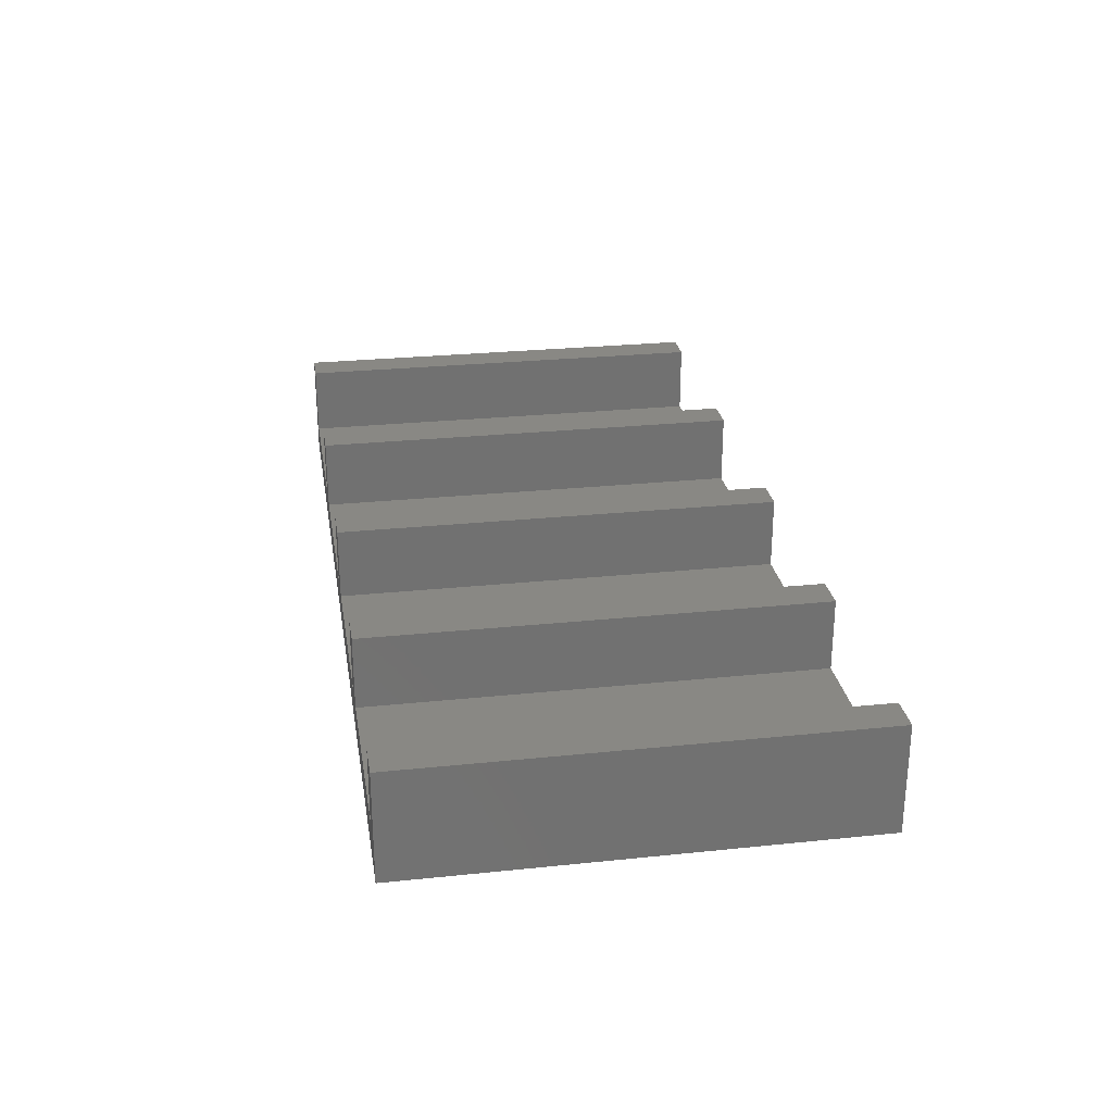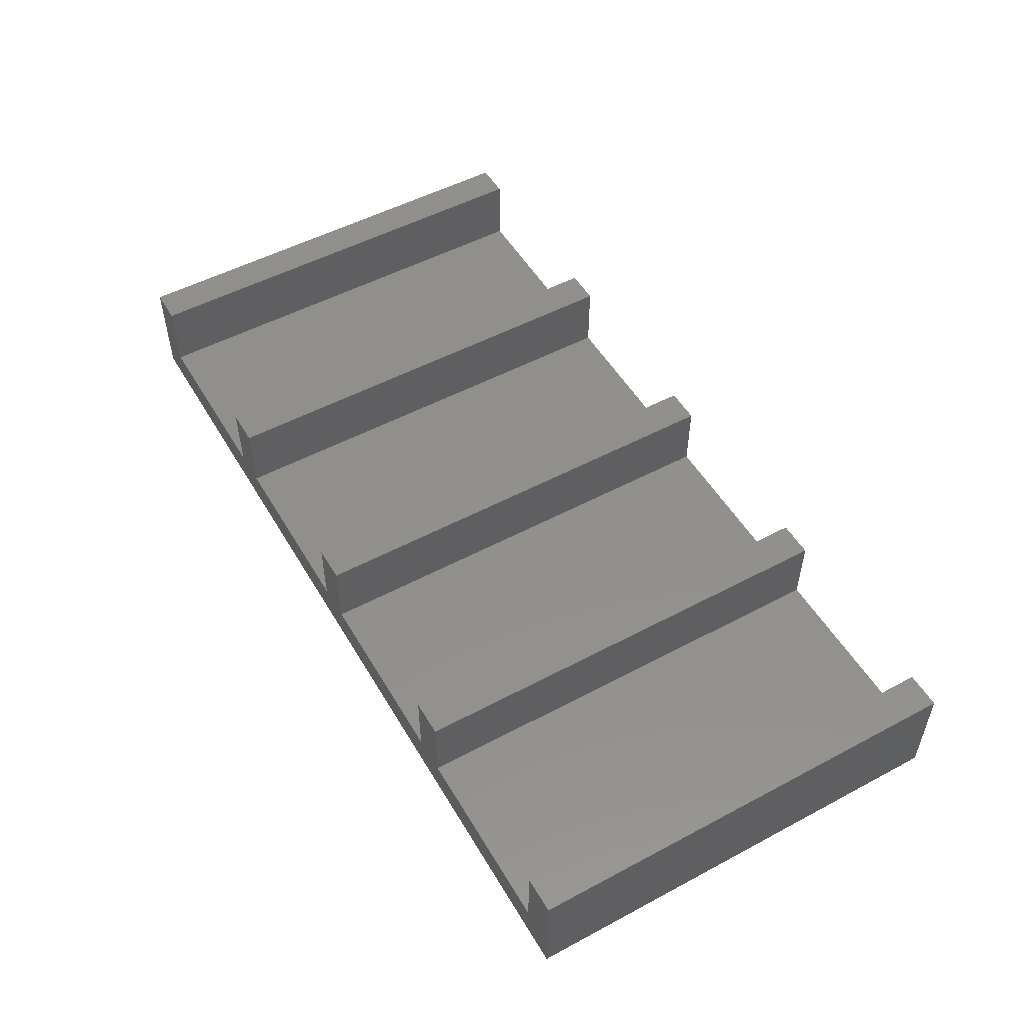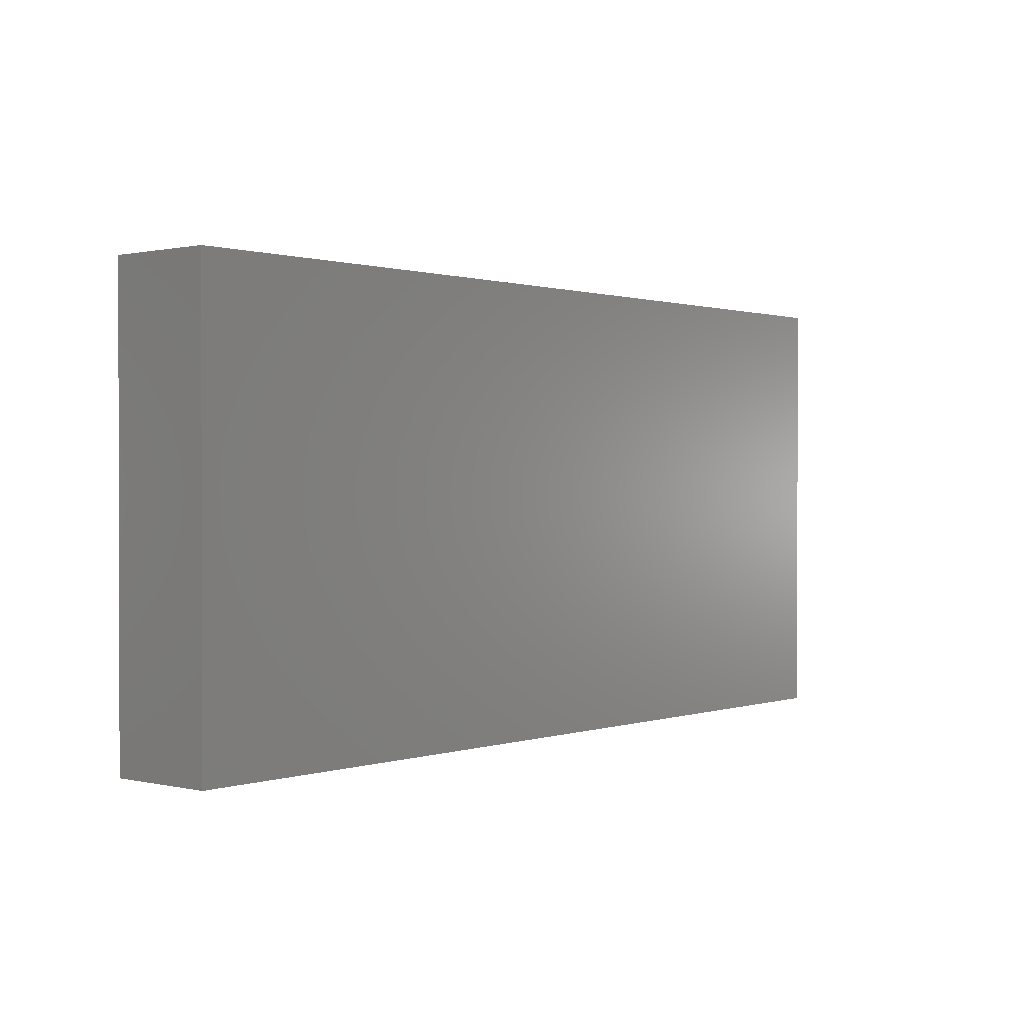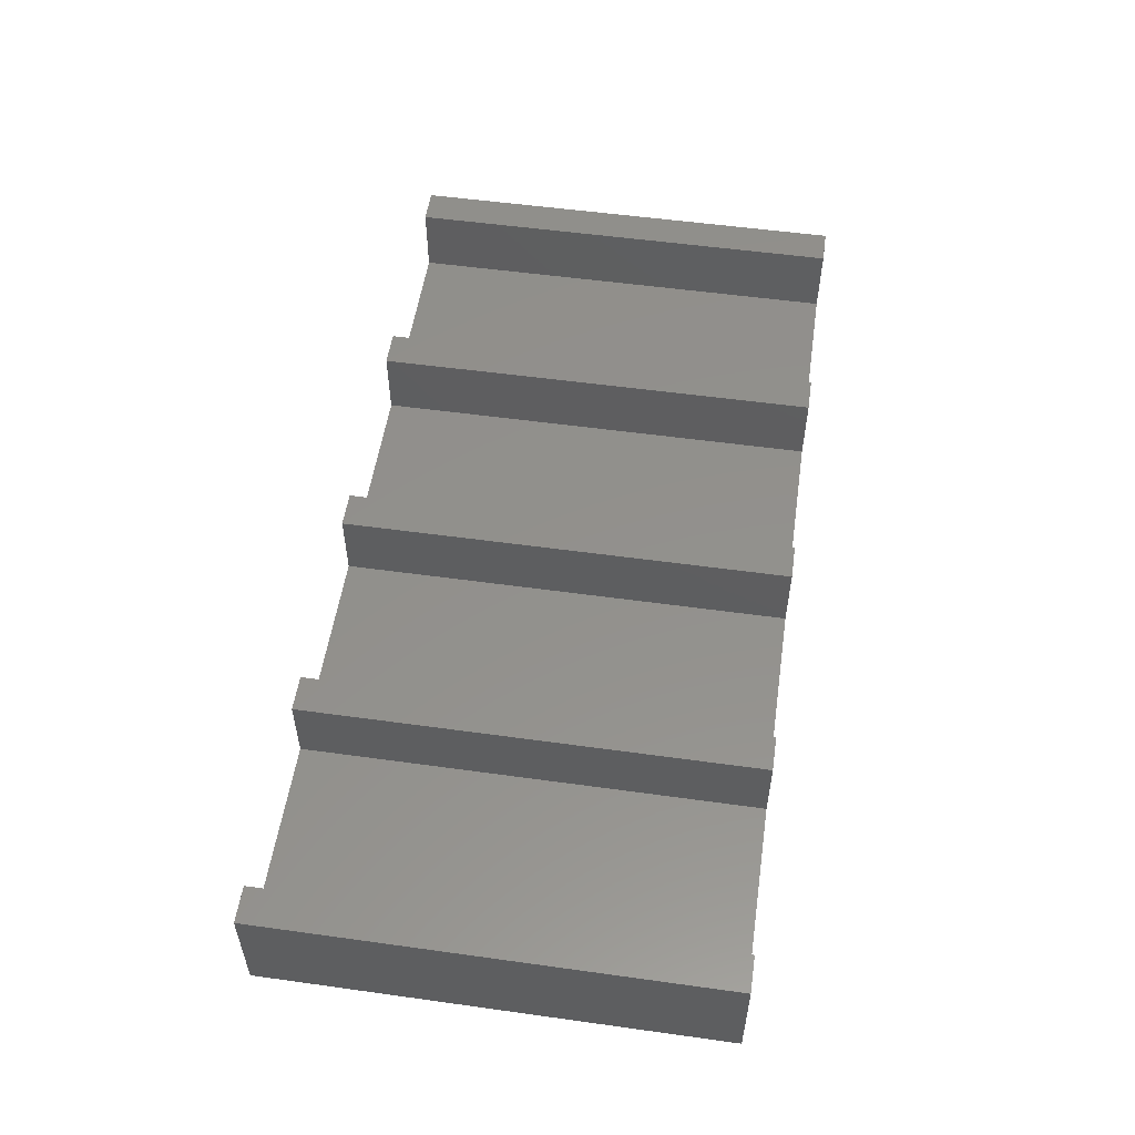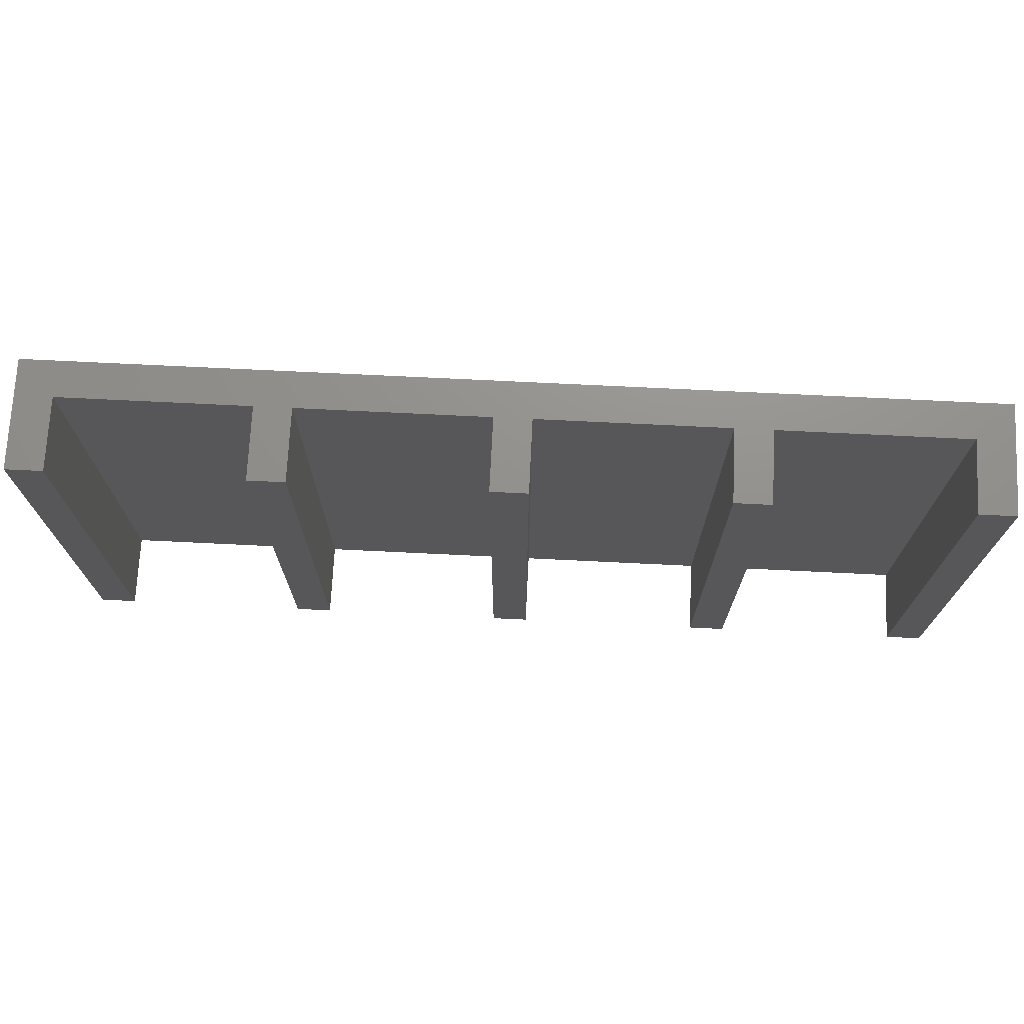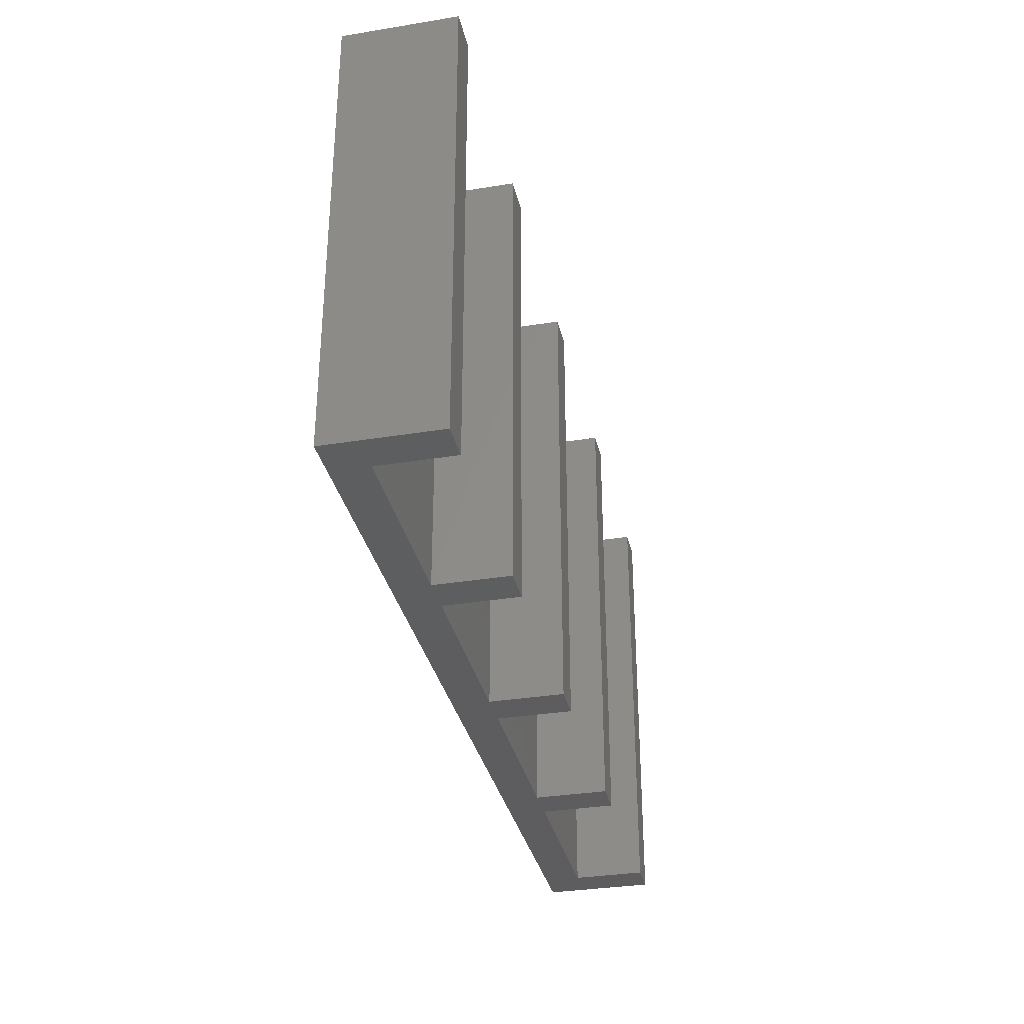
<metadata>
{"format":"stl","ext":"stl","renderer":"f3d","projection":"perspective","resolution":1024,"background":"white","views":[{"elev":26.8,"azim":-99.2,"up":"+Y"},{"elev":52.0,"azim":-119.9,"up":"+Y"},{"elev":0.8,"azim":-49.7,"up":"+Z"},{"elev":53.9,"azim":98.4,"up":"+Y"},{"elev":72.2,"azim":-177.2,"up":"+Z"},{"elev":-33.2,"azim":102.6,"up":"+Z"}]}
</metadata>
<code>
# stl→obj: 40 verts, 76 faces
v -51 -2 -25
v -51 -2 25
v -51 10 -25
v -51 10 25
v 51 -2 -25
v 51 -2 25
v -26.5 10 -25
v -22.5 2 -25
v -26.5 2 -25
v -47 2 -25
v 22.5 2 -25
v 2 2 -25
v -22.5 10 -25
v -2 10 -25
v -2 2 -25
v 47 2 -25
v 26.5 2 -25
v 2 10 -25
v 22.5 10 -25
v 26.5 10 -25
v 47 10 -25
v 51 10 -25
v -47 10 -25
v -47 10 25
v 2 2 25
v -47 2 25
v 51 10 25
v 47 10 25
v 47 2 25
v 22.5 10 25
v 22.5 2 25
v 26.5 2 25
v -2 10 25
v -2 2 25
v -22.5 2 25
v -26.5 2 25
v -26.5 10 25
v -22.5 10 25
v 2 10 25
v 26.5 10 25
f 1 2 3
f 3 2 4
f 5 6 2
f 1 5 2
f 7 8 9
f 1 3 10
f 1 10 5
f 11 5 12
f 10 9 5
f 8 7 13
f 14 12 15
f 9 8 5
f 16 5 17
f 8 15 5
f 12 14 18
f 19 17 11
f 15 12 5
f 17 5 11
f 17 19 20
f 5 16 21
f 5 21 22
f 10 3 23
f 3 4 23
f 23 4 24
f 25 2 6
f 26 24 4
f 27 28 6
f 28 29 6
f 30 31 32
f 29 32 6
f 33 34 25
f 32 31 6
f 34 2 25
f 35 2 34
f 36 2 35
f 37 36 35
f 26 2 36
f 4 2 26
f 31 25 6
f 35 38 37
f 25 39 33
f 32 40 30
f 6 5 22
f 27 6 22
f 21 28 22
f 22 28 27
f 28 21 29
f 29 21 16
f 29 16 32
f 32 16 17
f 20 40 32
f 17 20 32
f 19 30 20
f 20 30 40
f 30 19 31
f 31 19 11
f 31 11 25
f 25 11 12
f 18 39 25
f 12 18 25
f 14 33 18
f 18 33 39
f 33 14 34
f 34 14 15
f 34 15 35
f 35 15 8
f 13 38 35
f 8 13 35
f 7 37 13
f 13 37 38
f 37 7 36
f 36 7 9
f 36 9 26
f 26 9 10
f 23 24 26
f 10 23 26

</code>
